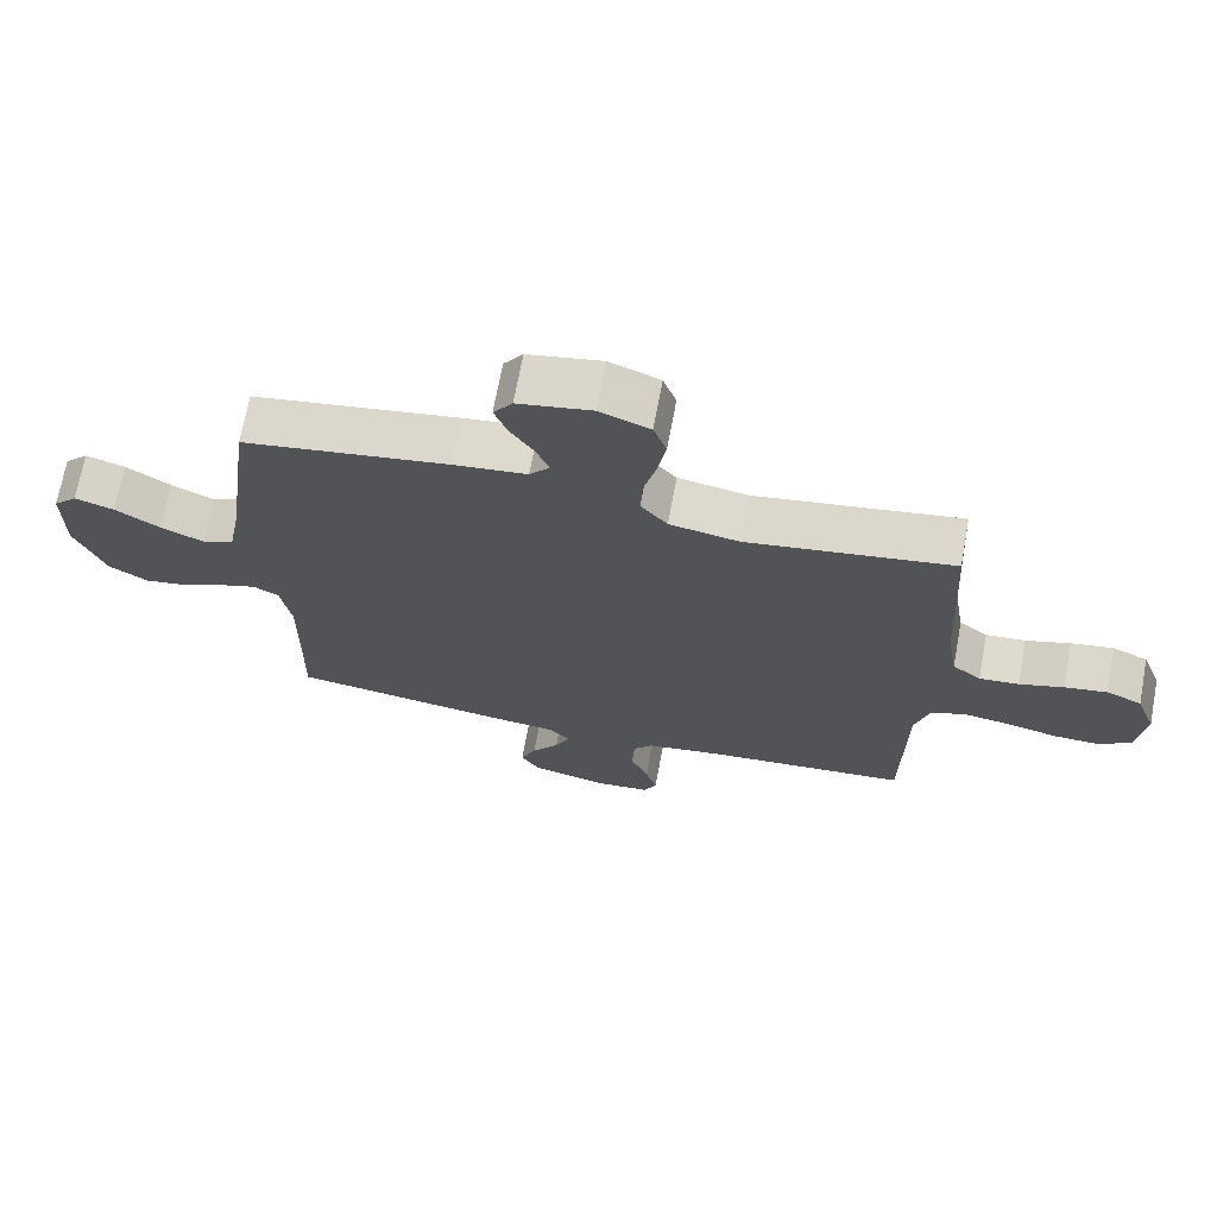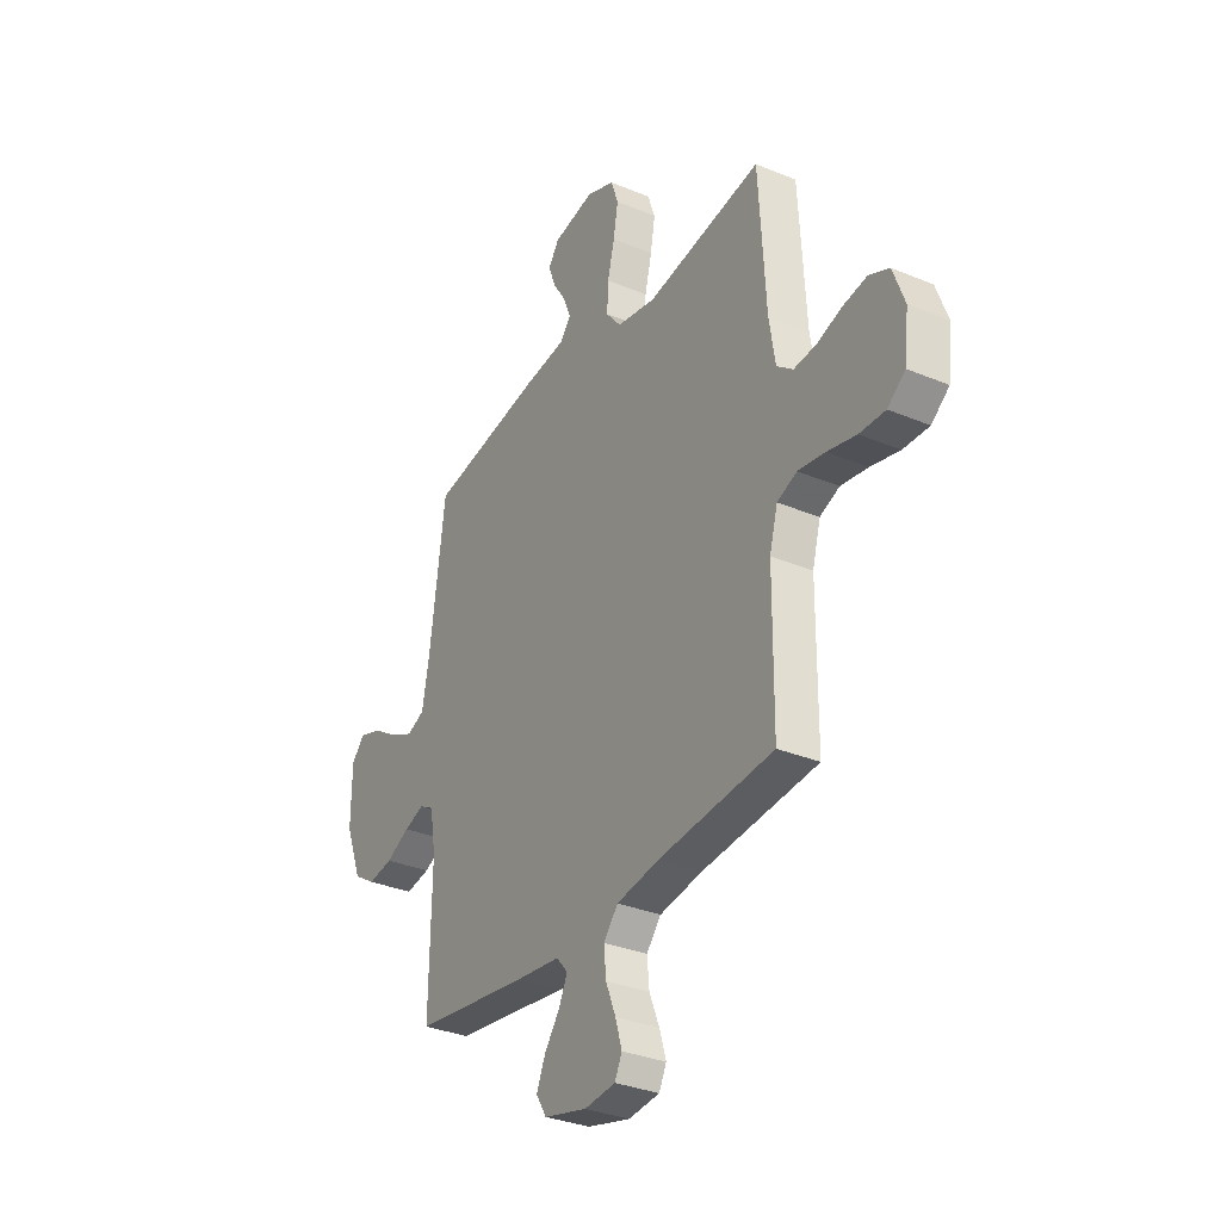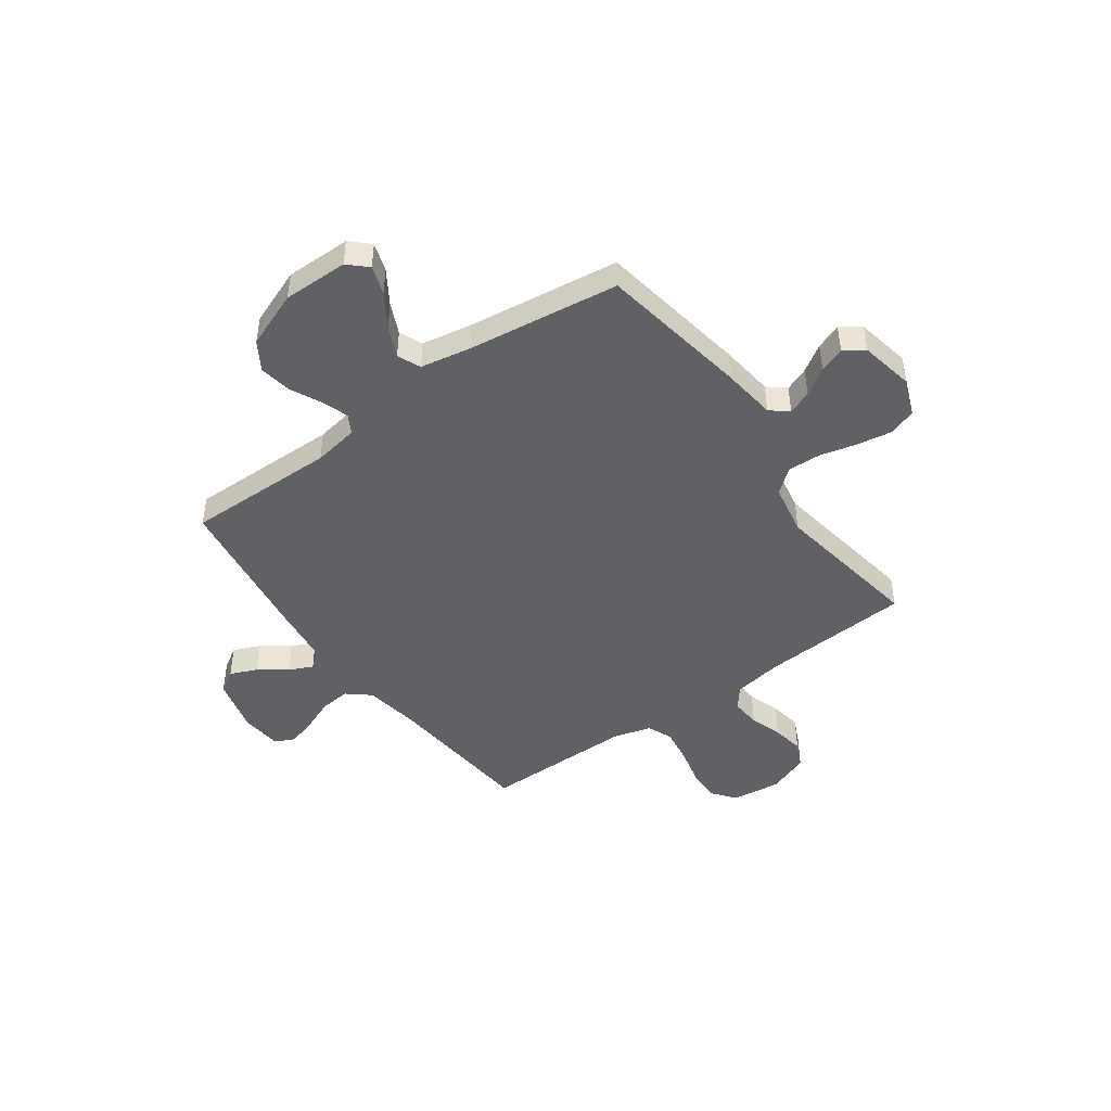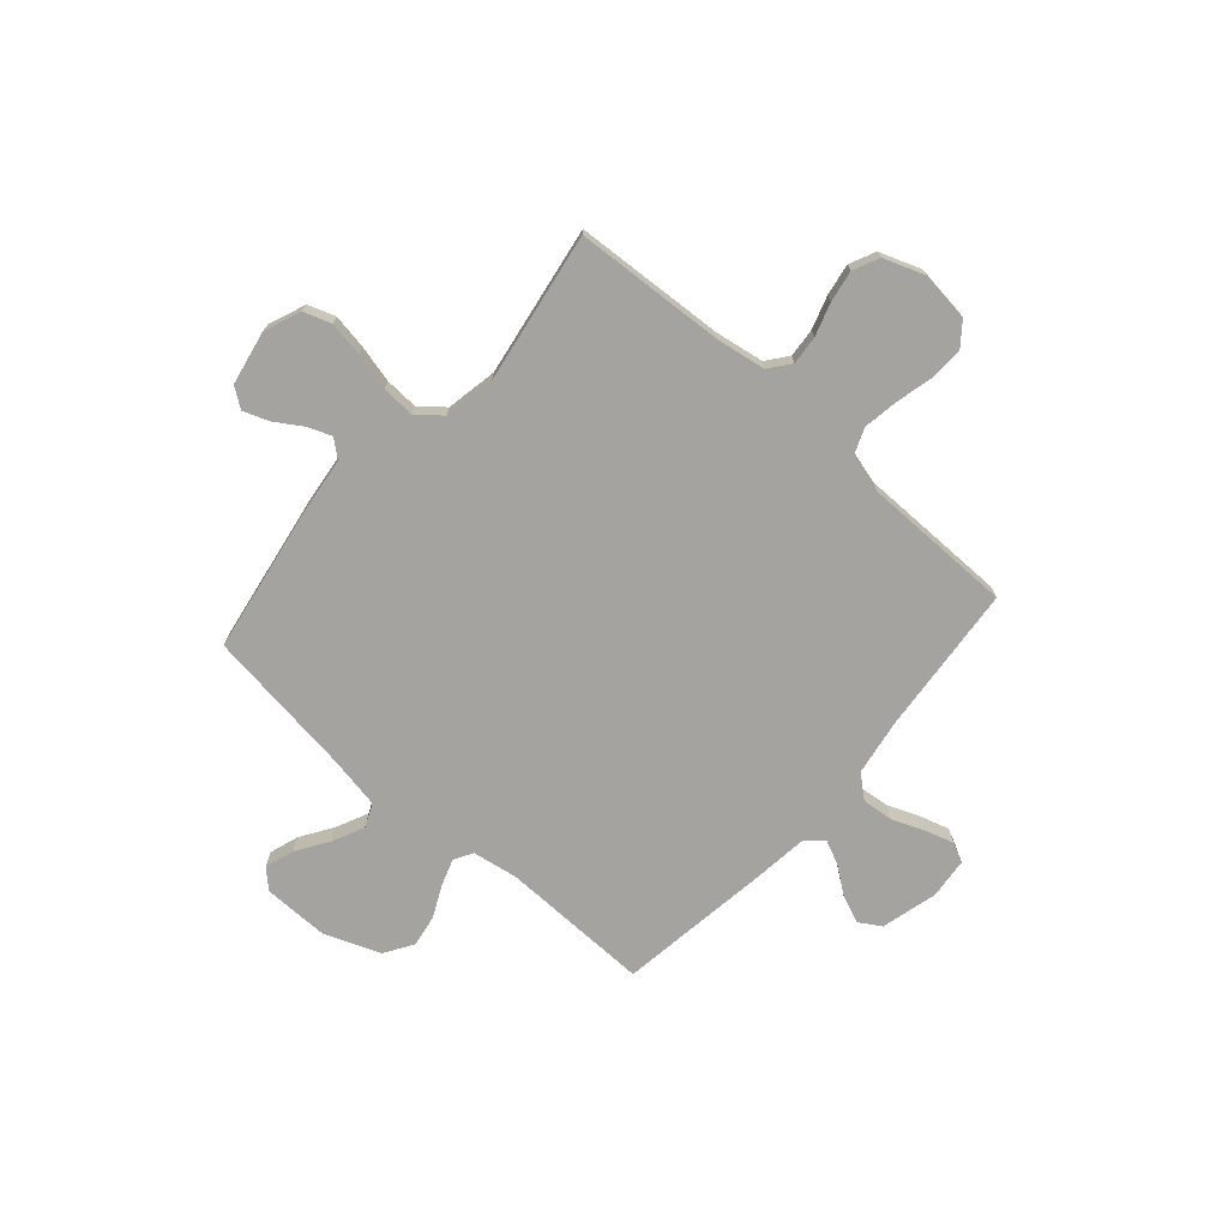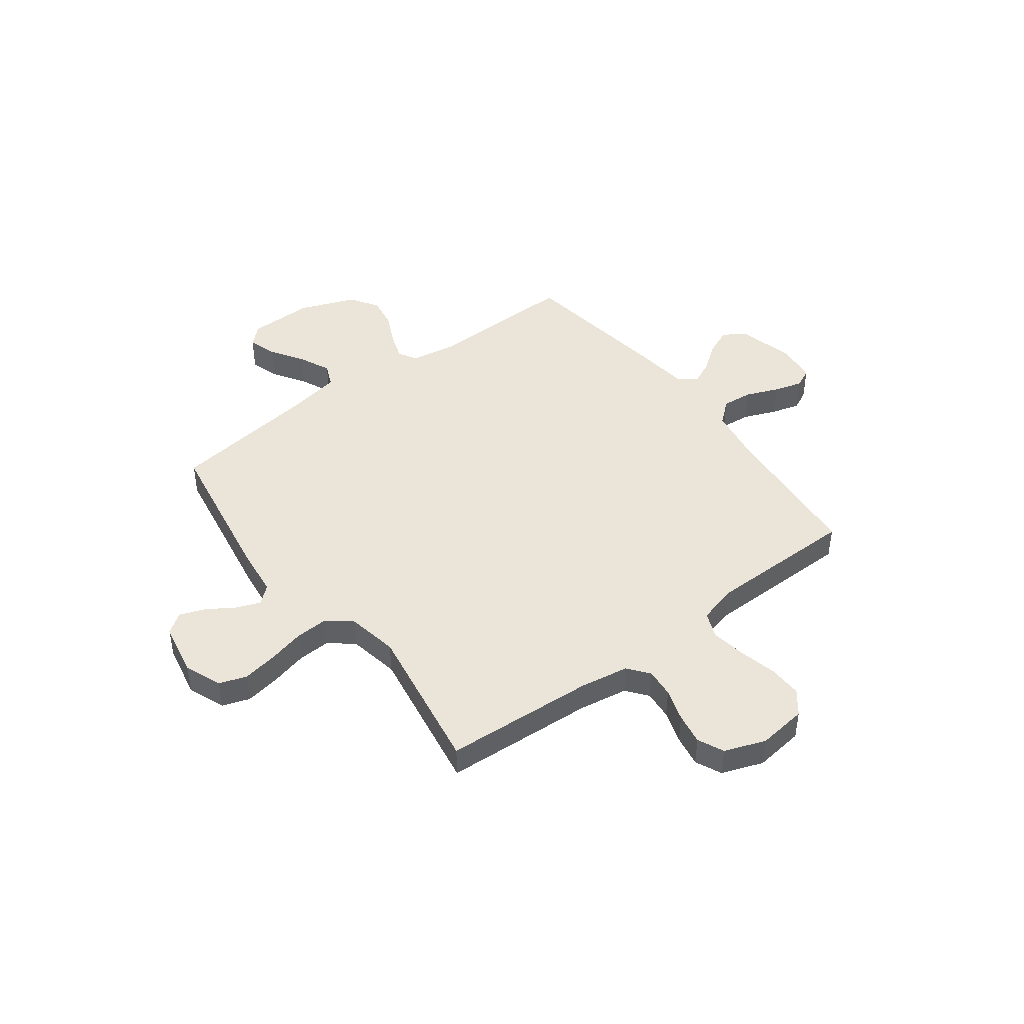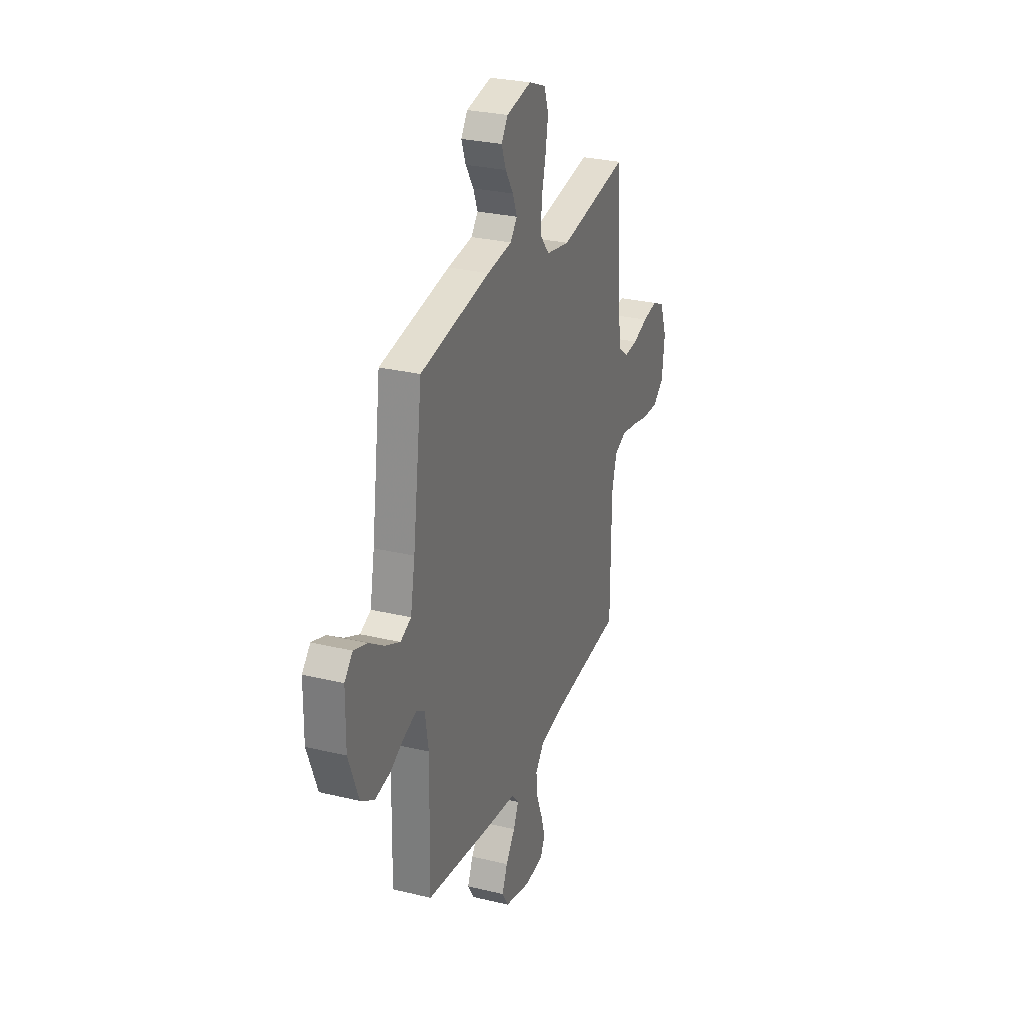
<metadata>
{"format":"obj","ext":"obj","renderer":"f3d","projection":"perspective","resolution":1024,"background":"white","views":[{"elev":69.9,"azim":10.5,"up":"+Z"},{"elev":-32.5,"azim":59.9,"up":"+Z"},{"elev":-46.1,"azim":-54.2,"up":"+Y"},{"elev":-72.8,"azim":48.7,"up":"+Y"},{"elev":44.9,"azim":53.1,"up":"+Y"},{"elev":28.2,"azim":-70.0,"up":"+Z"}]}
</metadata>
<code>
v 0.5 0.07 -0.5
v 0.2 0.07 -0.527
v 0.089 0.07 -0.545
v 0.051 0.07 -0.59
v 0.057 0.07 -0.651
v 0.083 0.07 -0.716
v 0.1 0.07 -0.773
v 0.081 0.07 -0.812
v 0 0.07 -0.82
v -0.112 0.07 -0.791
v -0.139 0.07 -0.747
v -0.116 0.07 -0.693
v -0.076 0.07 -0.639
v -0.054 0.07 -0.591
v -0.084 0.07 -0.557
v -0.2 0.07 -0.543
v -0.5 0.07 -0.5
v -0.495 0.07 -0.2
v -0.51 0.07 -0.11
v -0.547 0.07 -0.089
v -0.6 0.07 -0.107
v -0.662 0.07 -0.137
v -0.726 0.07 -0.148
v -0.783 0.07 -0.112
v -0.826 0.07 0
v -0.825 0.07 0.13
v -0.79 0.07 0.167
v -0.733 0.07 0.148
v -0.668 0.07 0.106
v -0.605 0.07 0.077
v -0.559 0.07 0.097
v -0.54 0.07 0.2
v -0.5 0.07 0.5
v -0.2 0.07 0.55
v -0.093 0.07 0.563
v -0.064 0.07 0.598
v -0.083 0.07 0.646
v -0.117 0.07 0.699
v -0.136 0.07 0.75
v -0.108 0.07 0.79
v 0 0.07 0.811
v 0.073 0.07 0.782
v 0.092 0.07 0.727
v 0.08 0.07 0.657
v 0.062 0.07 0.584
v 0.059 0.07 0.518
v 0.098 0.07 0.47
v 0.2 0.07 0.451
v 0.5 0.07 0.5
v 0.518 0.07 0.2
v 0.534 0.07 0.102
v 0.576 0.07 0.069
v 0.634 0.07 0.074
v 0.699 0.07 0.095
v 0.762 0.07 0.106
v 0.814 0.07 0.082
v 0.844 0.07 0
v 0.832 0.07 -0.098
v 0.786 0.07 -0.134
v 0.719 0.07 -0.132
v 0.644 0.07 -0.114
v 0.574 0.07 -0.103
v 0.523 0.07 -0.124
v 0.502 0.07 -0.2
v 0.5 0 -0.5
v 0.2 0 -0.527
v 0.089 0 -0.545
v 0.051 0 -0.59
v 0.057 0 -0.651
v 0.083 0 -0.716
v 0.1 0 -0.773
v 0.081 0 -0.812
v 0 0 -0.82
v -0.112 0 -0.791
v -0.139 0 -0.747
v -0.116 0 -0.693
v -0.076 0 -0.639
v -0.054 0 -0.591
v -0.084 0 -0.557
v -0.2 0 -0.543
v -0.5 0 -0.5
v -0.495 0 -0.2
v -0.51 0 -0.11
v -0.547 0 -0.089
v -0.6 0 -0.107
v -0.662 0 -0.137
v -0.726 0 -0.148
v -0.783 0 -0.112
v -0.826 0 0
v -0.825 0 0.13
v -0.79 0 0.167
v -0.733 0 0.148
v -0.668 0 0.106
v -0.605 0 0.077
v -0.559 0 0.097
v -0.54 0 0.2
v -0.5 0 0.5
v -0.2 0 0.55
v -0.093 0 0.563
v -0.064 0 0.598
v -0.083 0 0.646
v -0.117 0 0.699
v -0.136 0 0.75
v -0.108 0 0.79
v 0 0 0.811
v 0.073 0 0.782
v 0.092 0 0.727
v 0.08 0 0.657
v 0.062 0 0.584
v 0.059 0 0.518
v 0.098 0 0.47
v 0.2 0 0.451
v 0.5 0 0.5
v 0.518 0 0.2
v 0.534 0 0.102
v 0.576 0 0.069
v 0.634 0 0.074
v 0.699 0 0.095
v 0.762 0 0.106
v 0.814 0 0.082
v 0.844 0 0
v 0.832 0 -0.098
v 0.786 0 -0.134
v 0.719 0 -0.132
v 0.644 0 -0.114
v 0.574 0 -0.103
v 0.523 0 -0.124
v 0.502 0 -0.2
f 59 60 61
f 58 59 61
f 57 58 61
f 56 57 61
f 55 56 61
f 54 55 61
f 53 54 61
f 52 53 61 62
f 51 52 62 63
f 48 49 50
f 51 63 64
f 50 51 64
f 48 50 64
f 47 48 64
f 43 44 45
f 42 43 45
f 41 42 45
f 40 41 45
f 39 40 45
f 38 39 45
f 37 38 45
f 36 37 45 46
f 64 1 2
f 47 64 2
f 46 47 2
f 36 46 2
f 35 36 2
f 27 28 29
f 26 27 29
f 25 26 29
f 24 25 29
f 23 24 29
f 22 23 29
f 21 22 29
f 20 21 29 30
f 19 20 30 31
f 15 16 17 18
f 15 18 19
f 11 12 13
f 10 11 13
f 9 10 13
f 8 9 13
f 7 8 13
f 6 7 13
f 5 6 13
f 4 5 13 14
f 3 4 14 15
f 3 15 19
f 2 3 19
f 35 2 19
f 34 35 19
f 33 34 19
f 32 33 19
f 19 31 32
f 125 124 123
f 125 123 122
f 125 122 121
f 125 121 120
f 125 120 119
f 125 119 118
f 125 118 117
f 126 125 117 116
f 127 126 116 115
f 114 113 112
f 128 127 115
f 128 115 114
f 128 114 112
f 128 112 111
f 109 108 107
f 109 107 106
f 109 106 105
f 109 105 104
f 109 104 103
f 109 103 102
f 109 102 101
f 110 109 101 100
f 66 65 128
f 66 128 111
f 66 111 110
f 66 110 100
f 66 100 99
f 93 92 91
f 93 91 90
f 93 90 89
f 93 89 88
f 93 88 87
f 93 87 86
f 93 86 85
f 94 93 85 84
f 95 94 84 83
f 82 81 80 79
f 83 82 79
f 77 76 75
f 77 75 74
f 77 74 73
f 77 73 72
f 77 72 71
f 77 71 70
f 77 70 69
f 78 77 69 68
f 79 78 68 67
f 83 79 67
f 83 67 66
f 83 66 99
f 83 99 98
f 83 98 97
f 83 97 96
f 96 95 83
f 1 65 66 2
f 2 66 67 3
f 3 67 68 4
f 4 68 69 5
f 5 69 70 6
f 6 70 71 7
f 7 71 72 8
f 8 72 73 9
f 9 73 74 10
f 10 74 75 11
f 11 75 76 12
f 12 76 77 13
f 13 77 78 14
f 14 78 79 15
f 15 79 80 16
f 16 80 81 17
f 17 81 82 18
f 18 82 83 19
f 19 83 84 20
f 20 84 85 21
f 21 85 86 22
f 22 86 87 23
f 23 87 88 24
f 24 88 89 25
f 25 89 90 26
f 26 90 91 27
f 27 91 92 28
f 28 92 93 29
f 29 93 94 30
f 30 94 95 31
f 31 95 96 32
f 32 96 97 33
f 33 97 98 34
f 34 98 99 35
f 35 99 100 36
f 36 100 101 37
f 37 101 102 38
f 38 102 103 39
f 39 103 104 40
f 40 104 105 41
f 41 105 106 42
f 42 106 107 43
f 43 107 108 44
f 44 108 109 45
f 45 109 110 46
f 46 110 111 47
f 47 111 112 48
f 48 112 113 49
f 49 113 114 50
f 50 114 115 51
f 51 115 116 52
f 52 116 117 53
f 53 117 118 54
f 54 118 119 55
f 55 119 120 56
f 56 120 121 57
f 57 121 122 58
f 58 122 123 59
f 59 123 124 60
f 60 124 125 61
f 61 125 126 62
f 62 126 127 63
f 63 127 128 64
f 64 128 65 1

</code>
